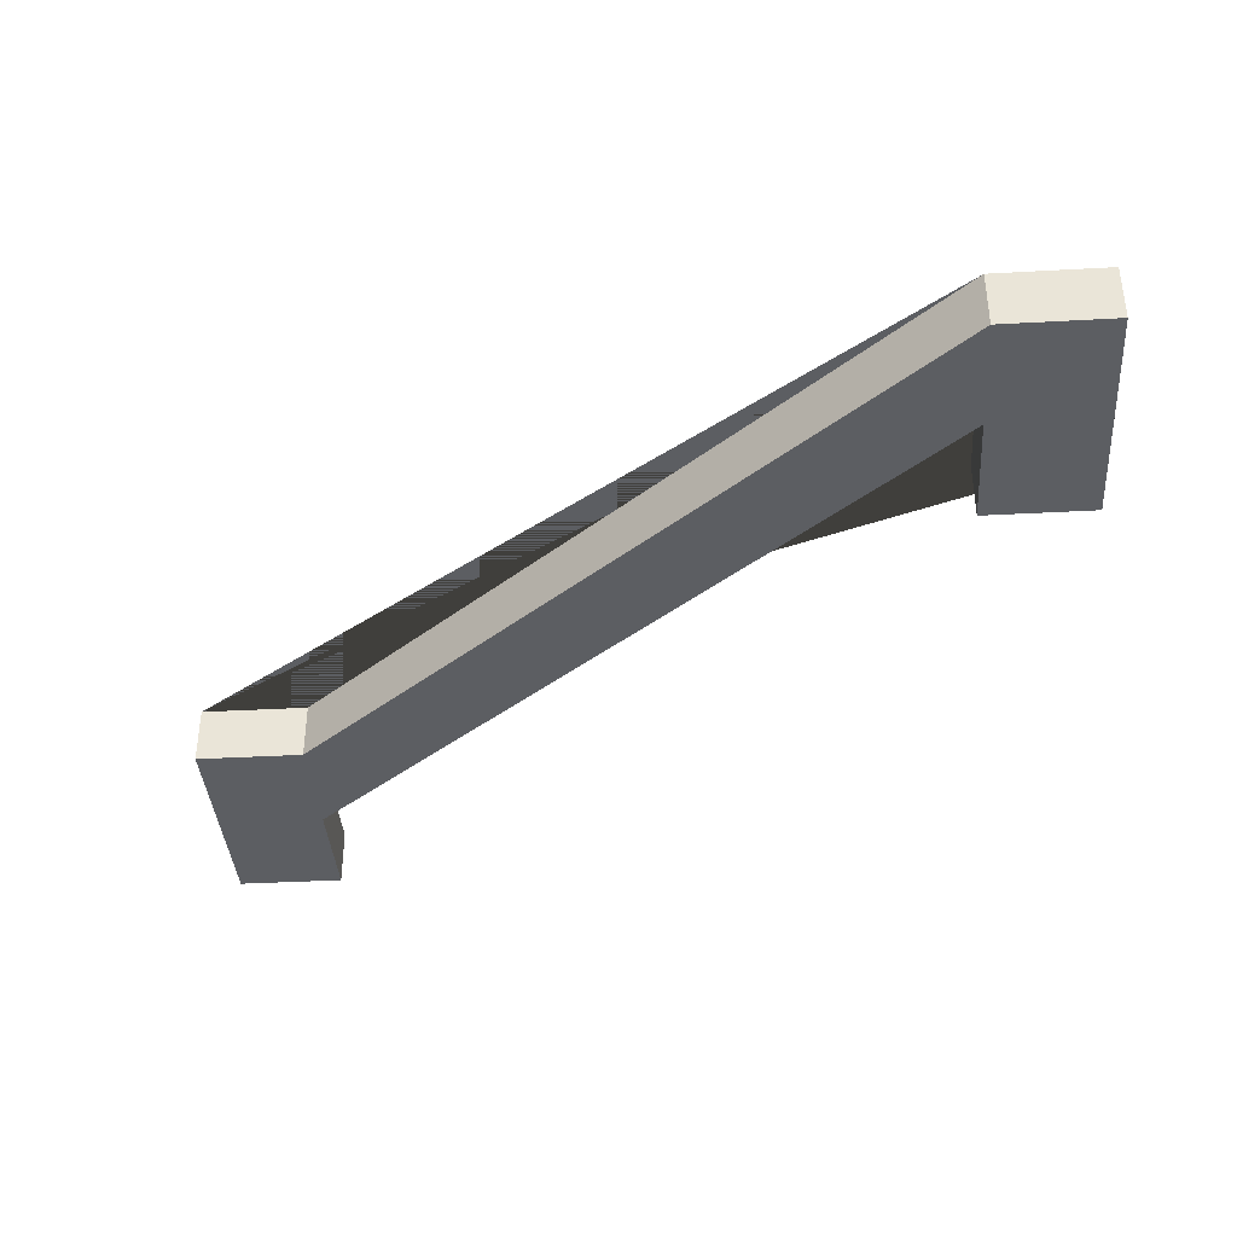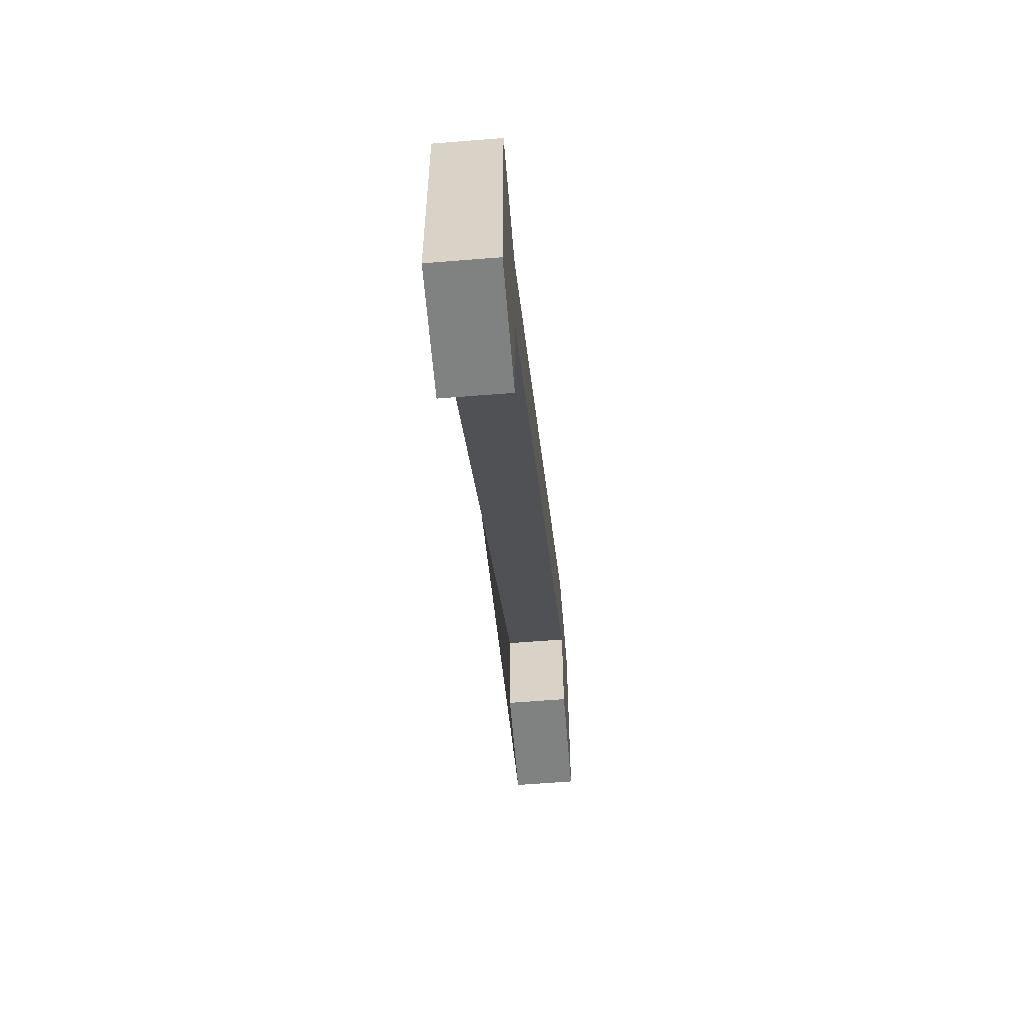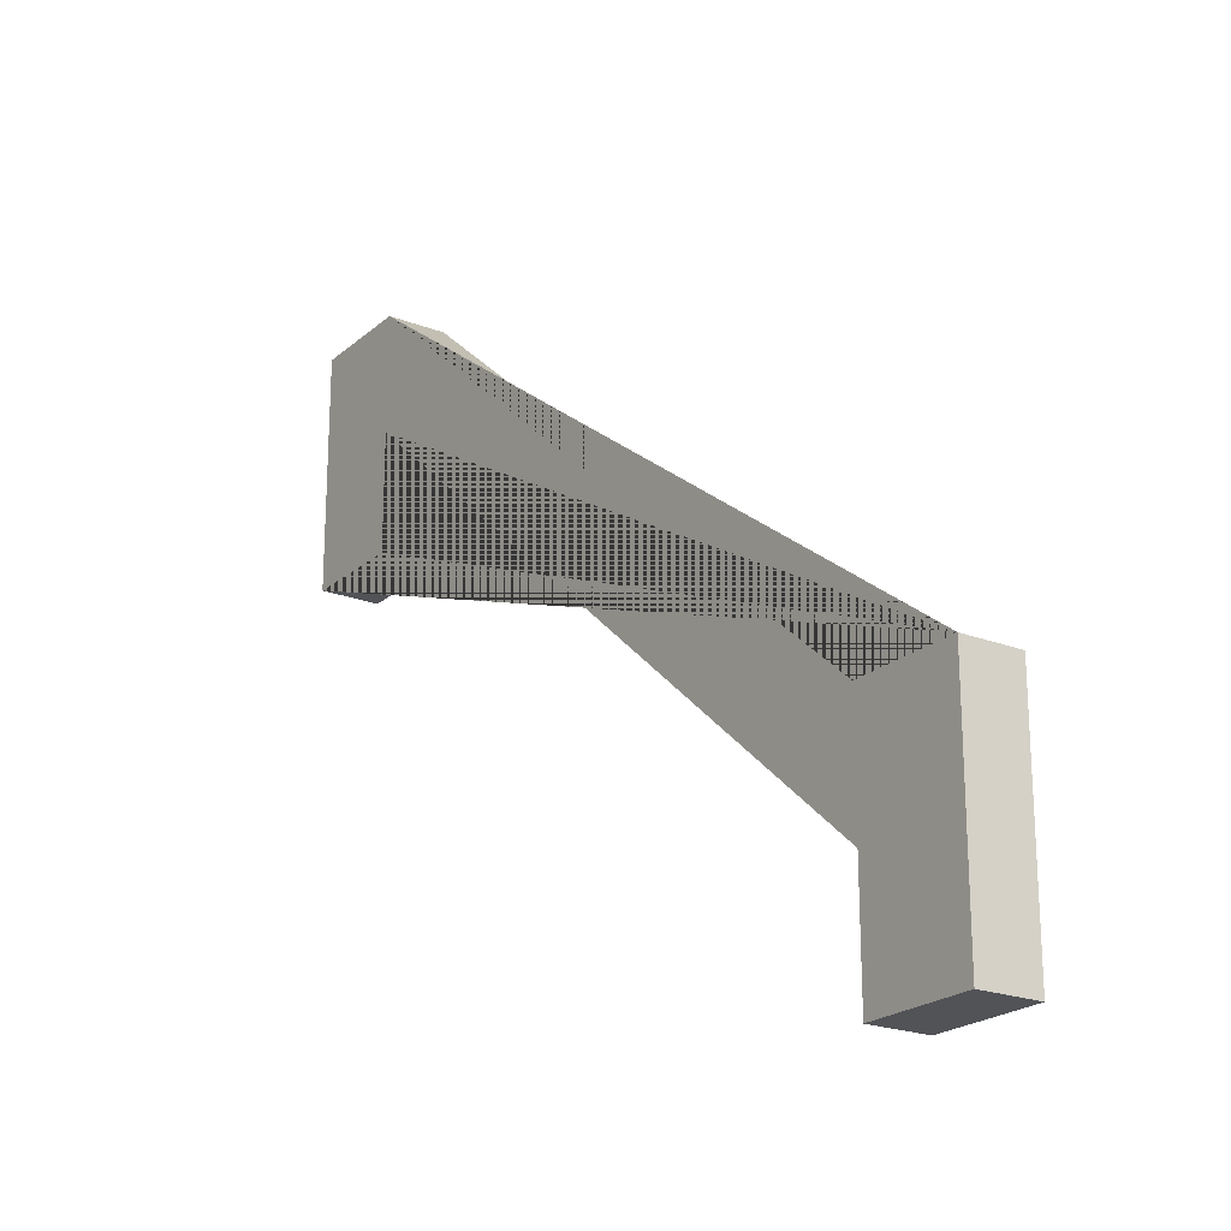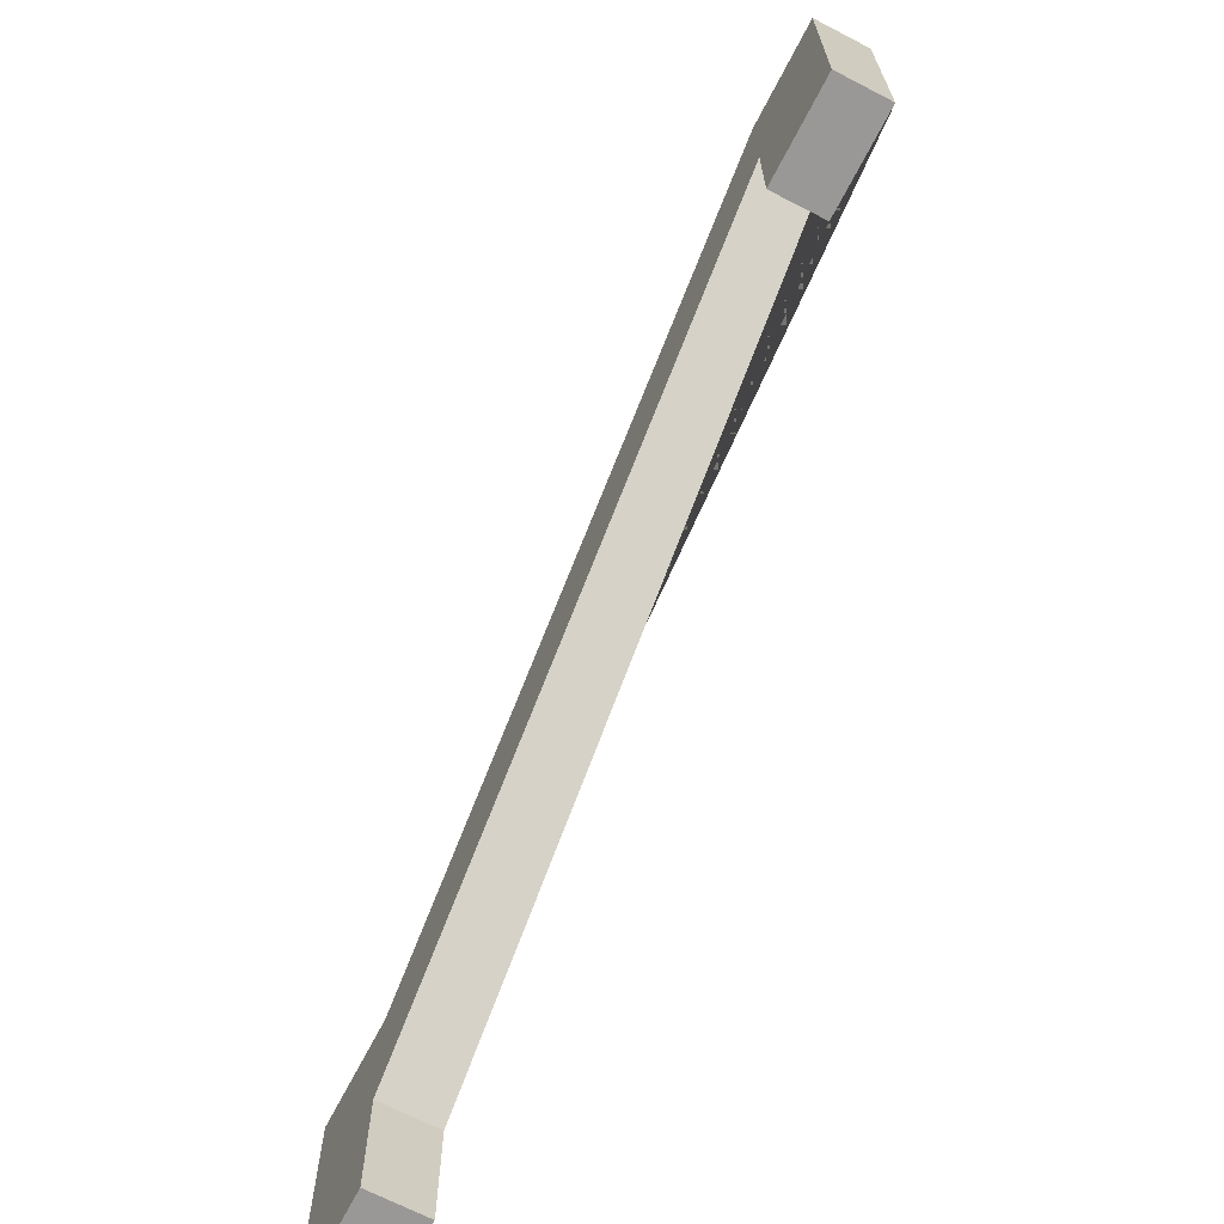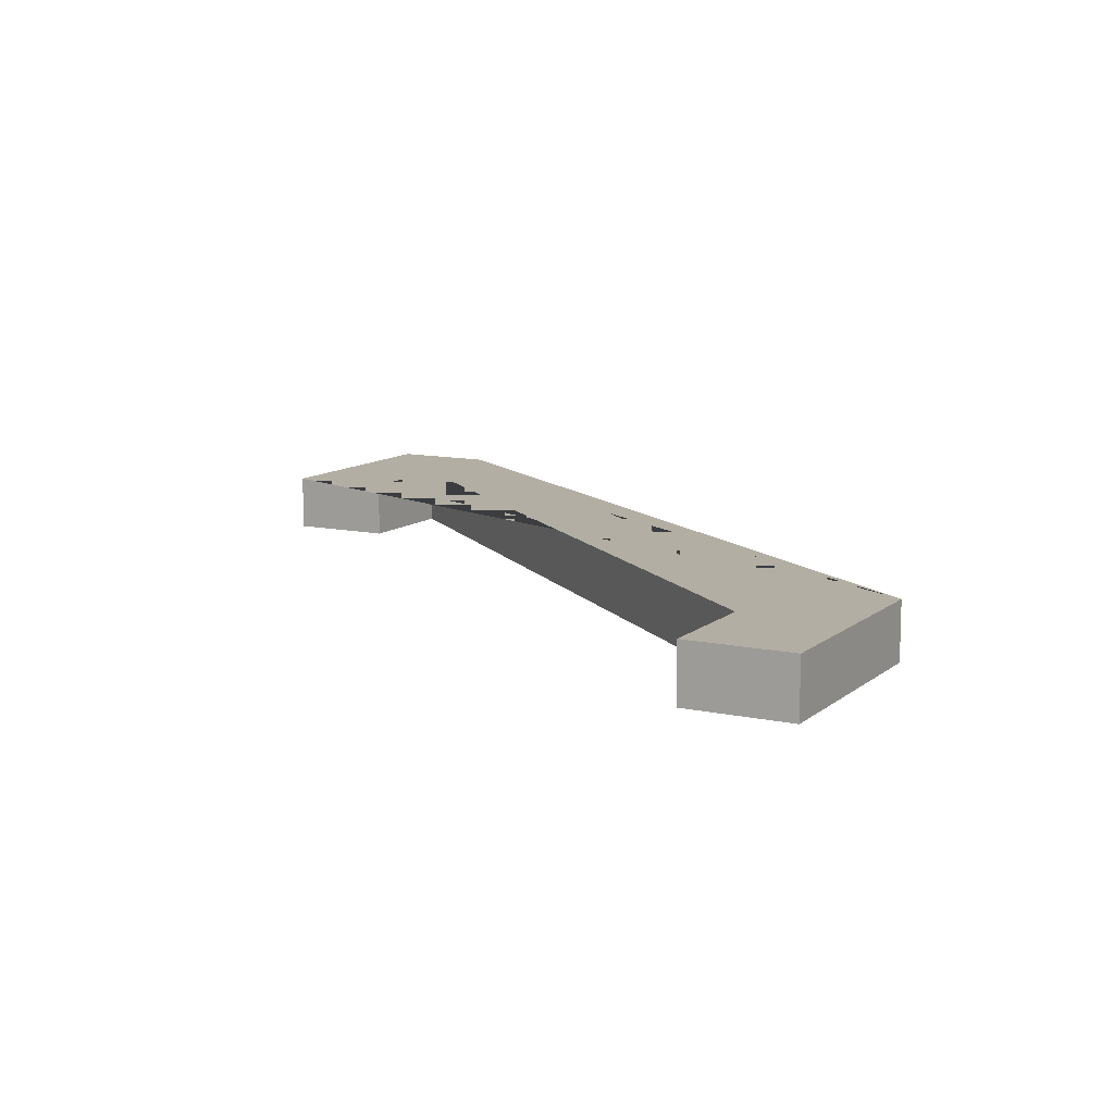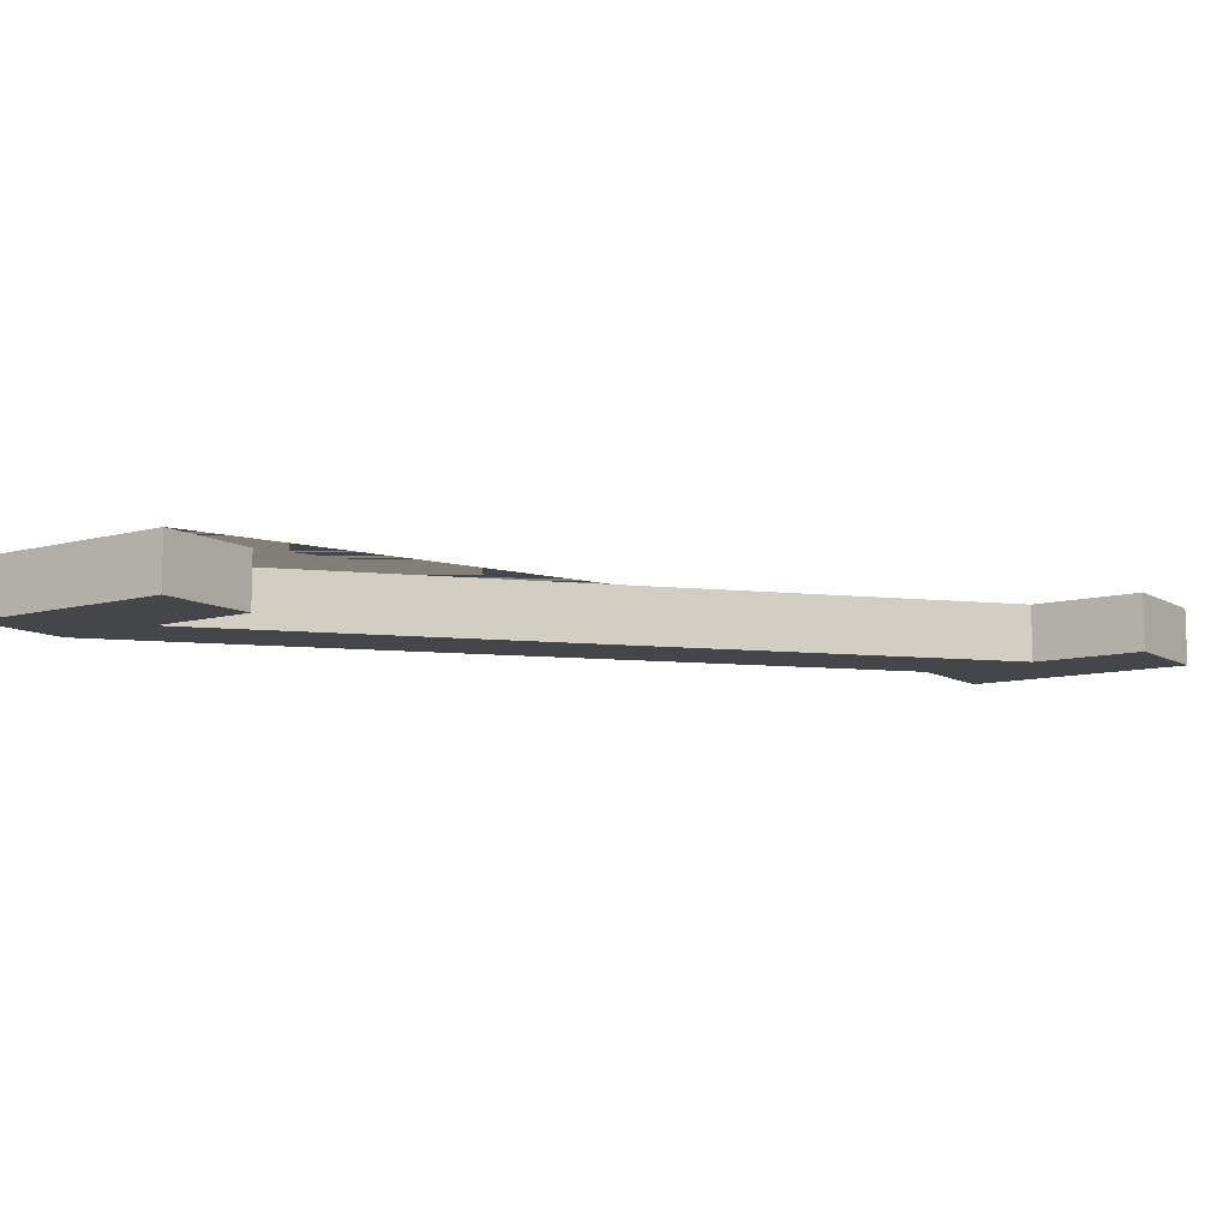
<metadata>
{"format":"obj","ext":"obj","renderer":"f3d","projection":"perspective","resolution":1024,"background":"white","views":[{"elev":-38.0,"azim":-176.0,"up":"+Z"},{"elev":-60.3,"azim":94.7,"up":"+Y"},{"elev":-21.7,"azim":55.7,"up":"+Y"},{"elev":-68.6,"azim":-117.4,"up":"+Y"},{"elev":10.9,"azim":28.4,"up":"+Z"},{"elev":-9.8,"azim":-55.3,"up":"+Z"}]}
</metadata>
<code>
g Mesh1 Wood_Railing Model
v 0.375 1.925 -0.2
v 0.375 1.925 -2.31e-14
v 3.971e-15 1.925 -2.31e-14
v 3.971e-15 1.925 -0.2
f 1 2 3 4
v 0.375 2.332 -0.2
v 0.375 2.332 -5.775e-15
f 2 1 5 6
v 0 2.739 -0.2
v 0.375 2.739 -0.2
f 1 4 7 8 5
v 0 2.739 -2.31e-14
f 4 3 9 7
v 3 0.814 -1.733e-14
v 2.625 0.814 -1.733e-14
v 0.375 2.739 -2.31e-14
v 2.625 0.407 -0
v 2.625 1.94e-15 -1.733e-14
v 3 1.94e-15 -1.733e-14
f 10 11 12 9 3 2 6 13 14 15
v 3 0.814 -0.2
v 2.625 0.814 -0.2
f 10 16 17 11
v 3 3.745e-15 -0.2
f 15 18 16 10
v 2.625 0 -0.2
f 18 15 14 19
v 2.625 0.407 -0.2
f 19 14 13 20
f 5 20 13 6
f 20 5 8 17
f 17 8 12 11
f 12 8 7 9
f 18 19 20 17 16

</code>
